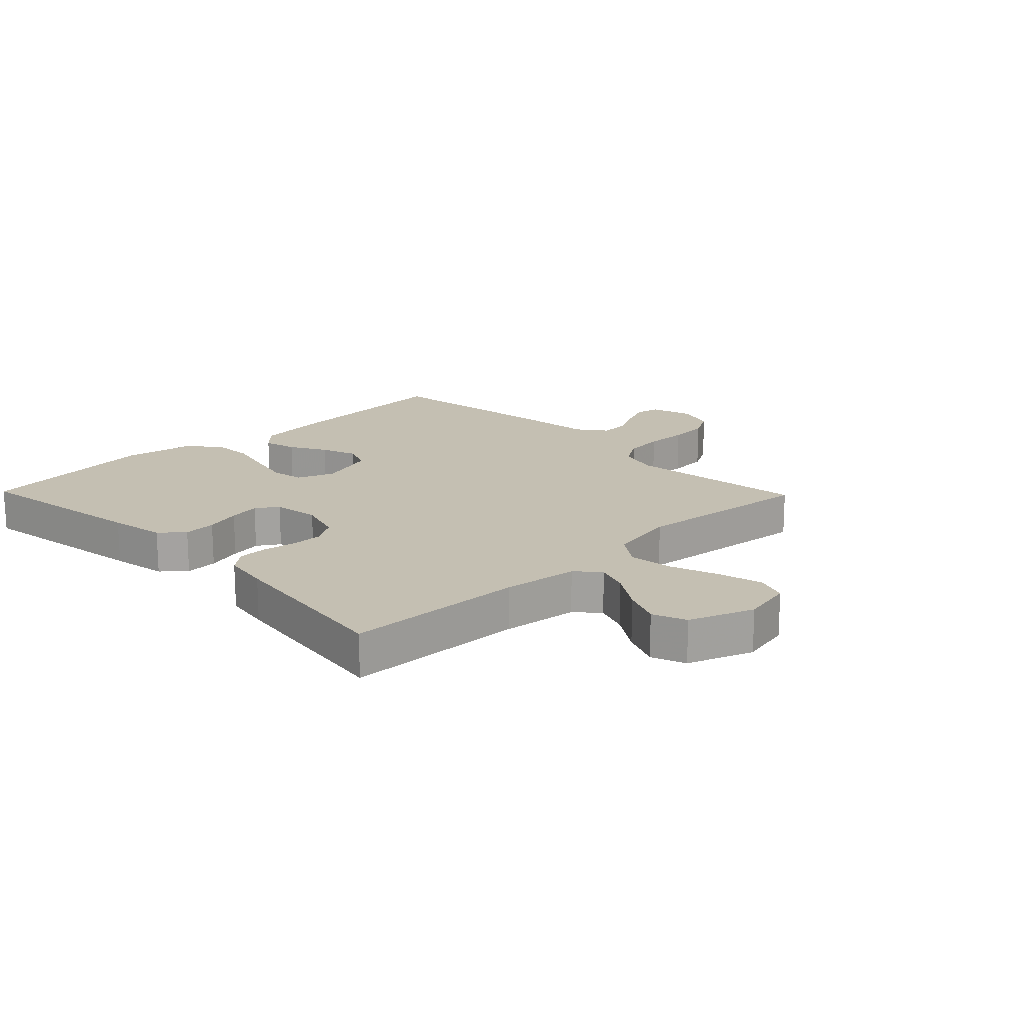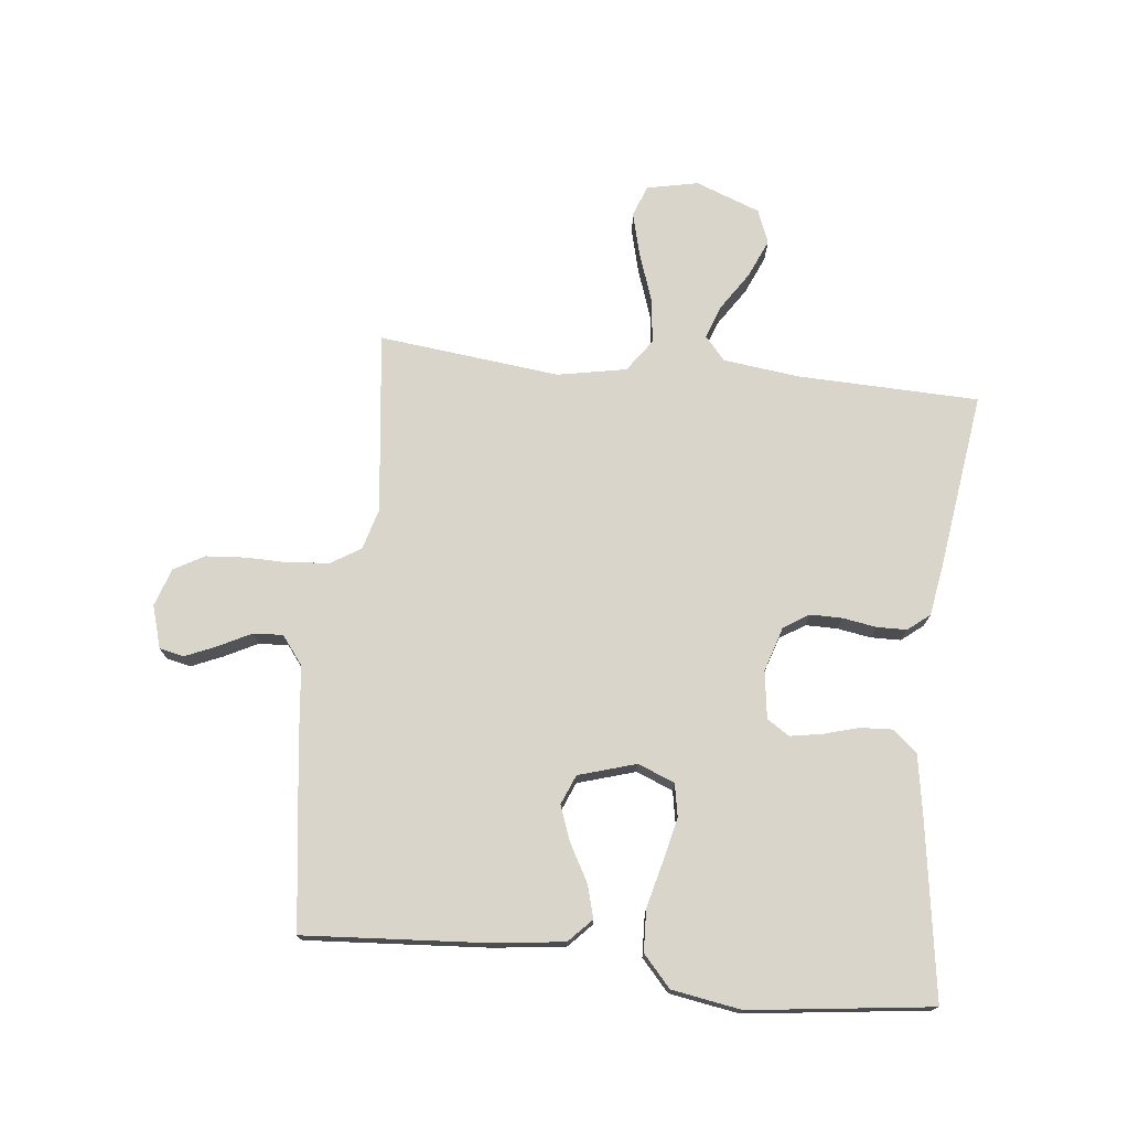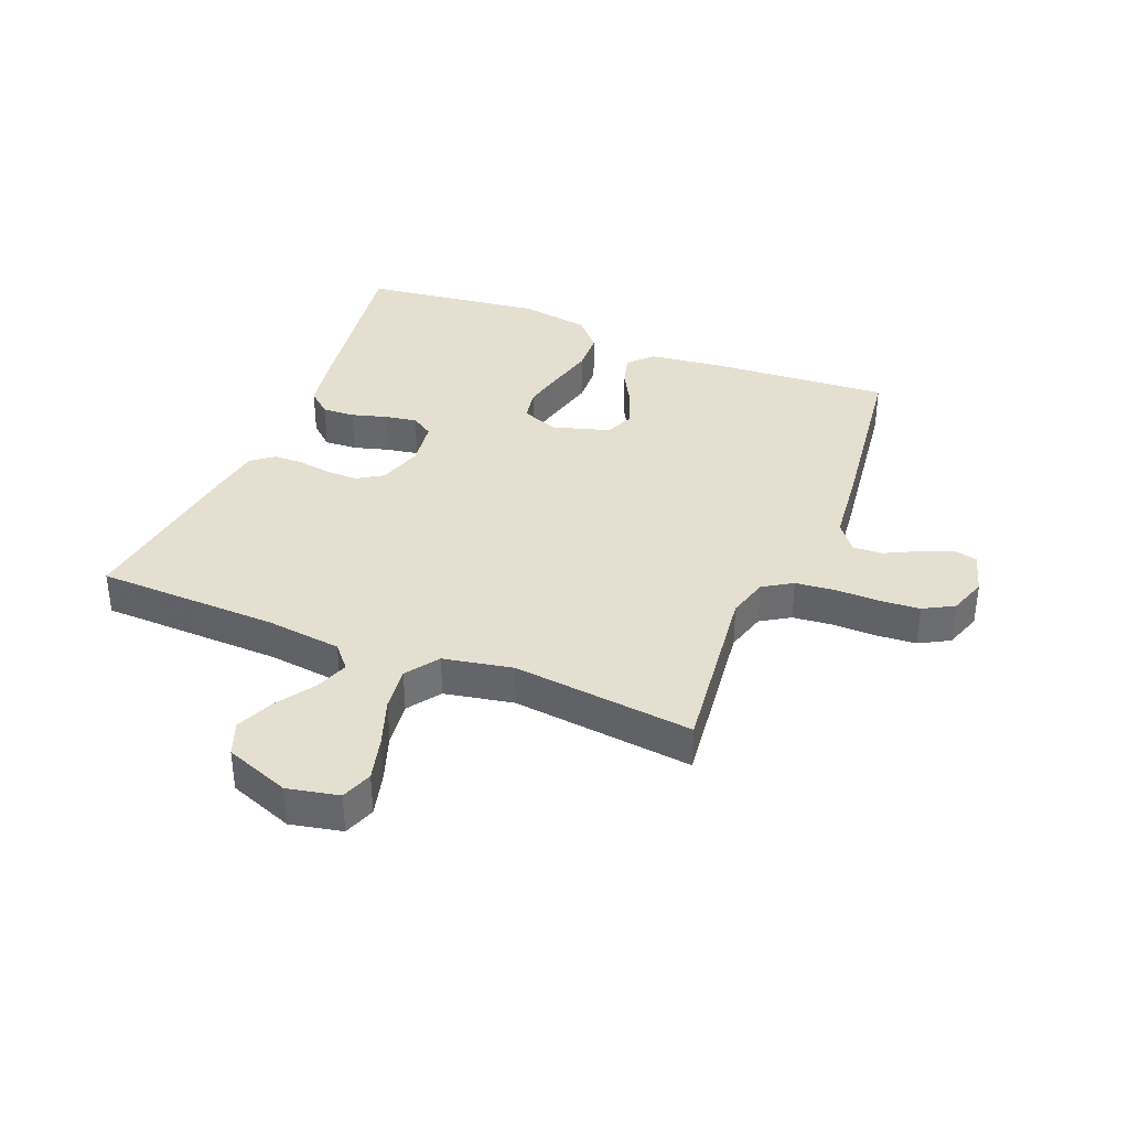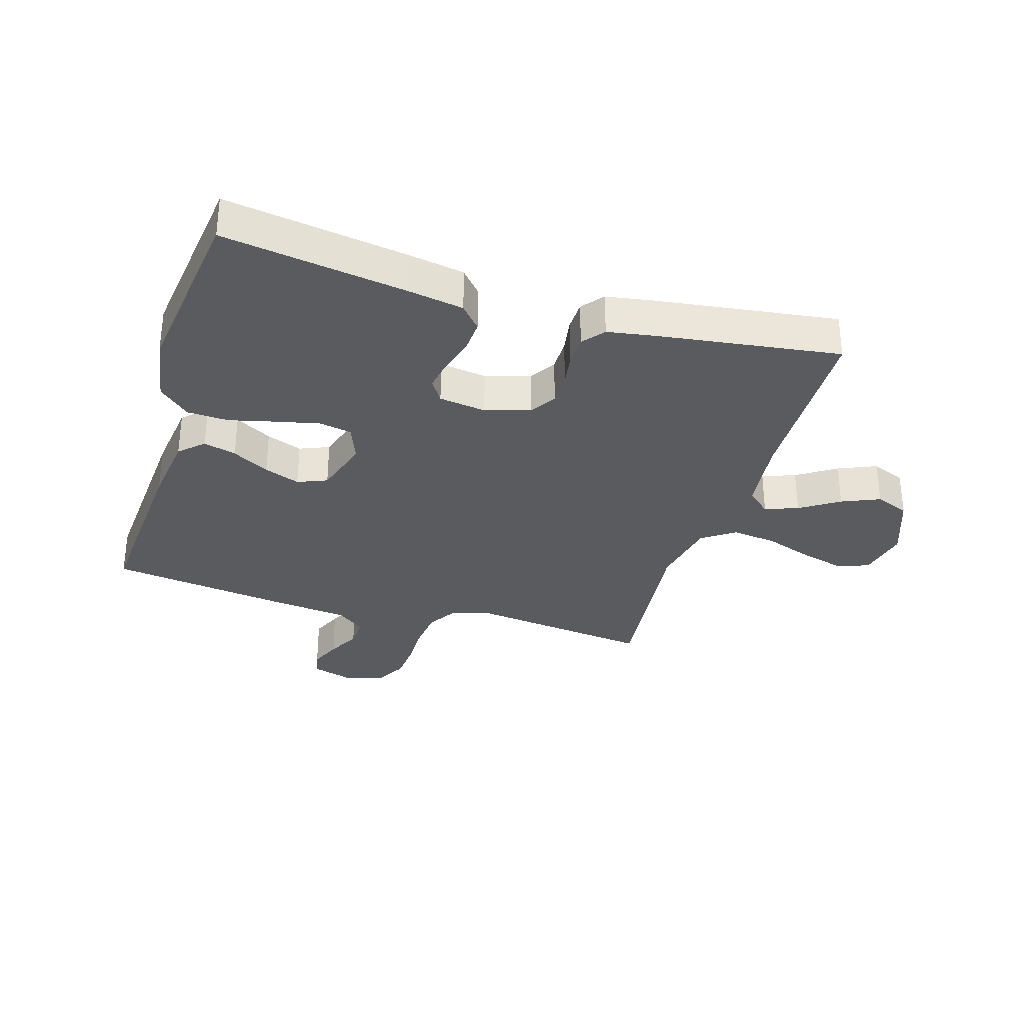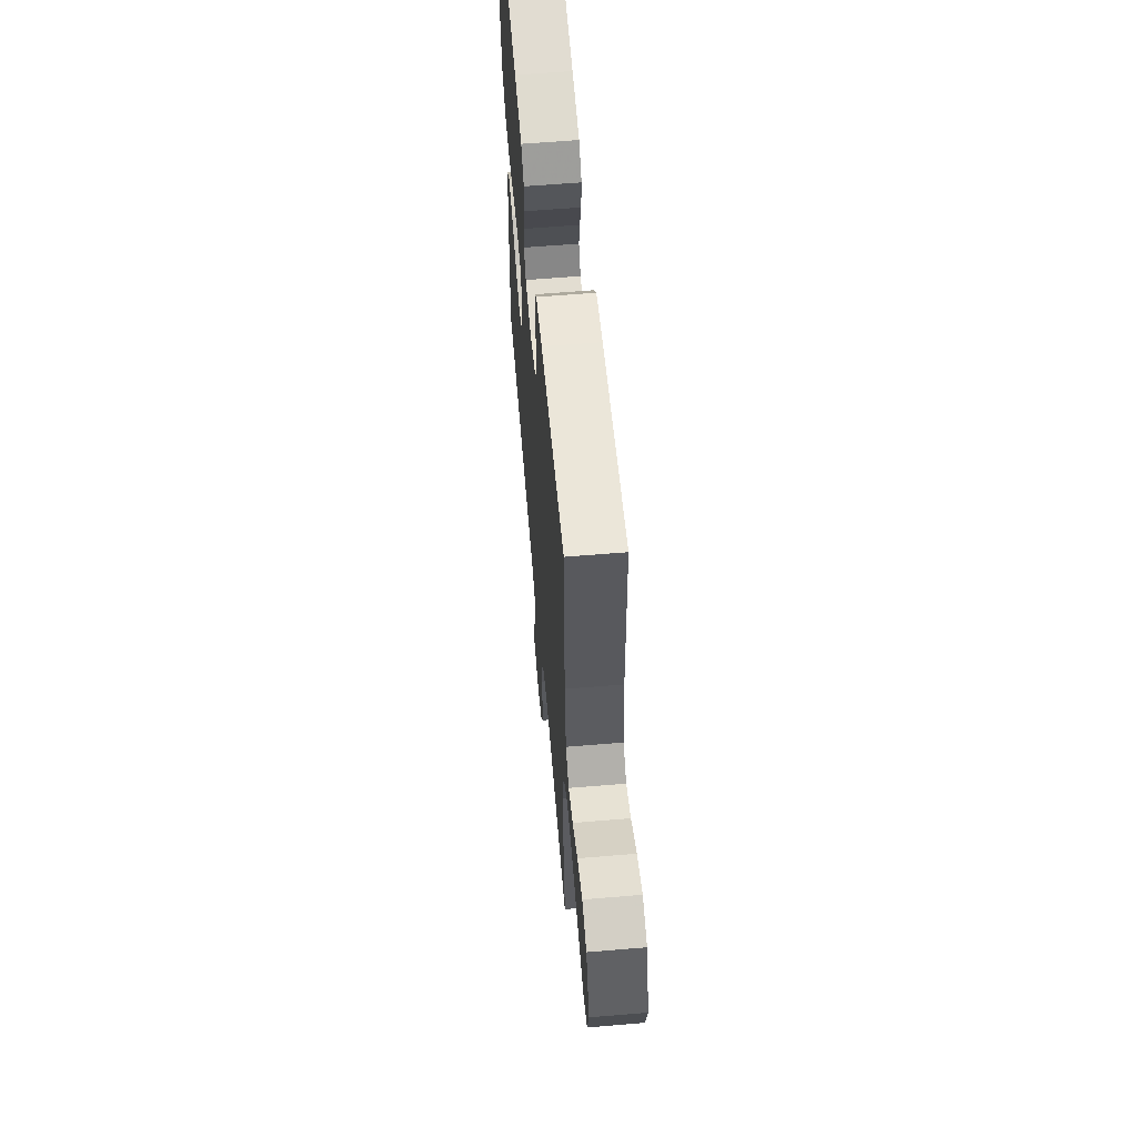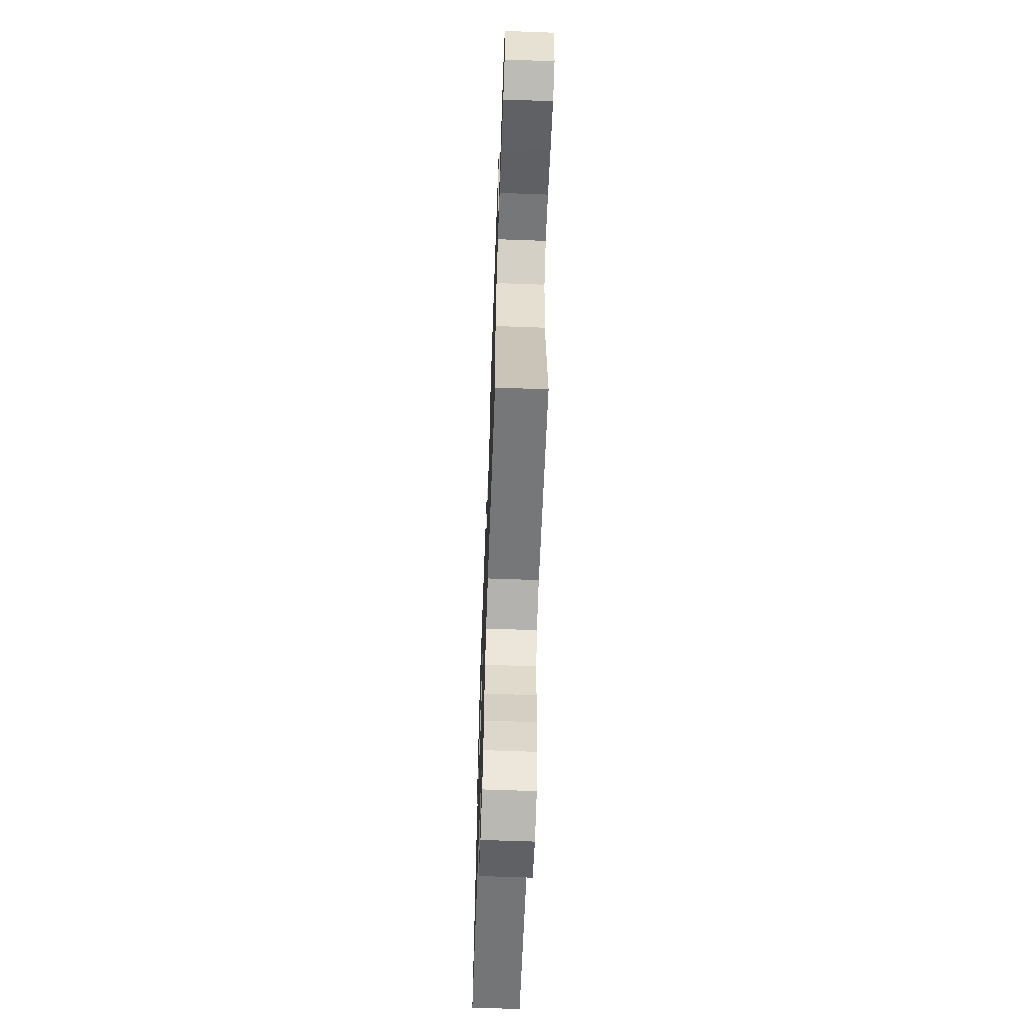
<metadata>
{"format":"obj","ext":"obj","renderer":"f3d","projection":"perspective","resolution":1024,"background":"white","views":[{"elev":17.6,"azim":45.9,"up":"+Y"},{"elev":74.2,"azim":-83.7,"up":"+Y"},{"elev":36.7,"azim":112.1,"up":"+Y"},{"elev":-32.3,"azim":-16.9,"up":"+Y"},{"elev":60.8,"azim":85.1,"up":"+Z"},{"elev":-64.0,"azim":87.9,"up":"+Z"}]}
</metadata>
<code>
v -0.5 0.07 -0.5
v -0.479 0.07 -0.2
v -0.464 0.07 -0.081
v -0.425 0.07 -0.044
v -0.371 0.07 -0.059
v -0.31 0.07 -0.093
v -0.251 0.07 -0.115
v -0.202 0.07 -0.095
v -0.173 0.07 0
v -0.197 0.07 0.061
v -0.251 0.07 0.071
v -0.322 0.07 0.055
v -0.399 0.07 0.036
v -0.468 0.07 0.039
v -0.519 0.07 0.085
v -0.538 0.07 0.2
v -0.5 0.07 0.5
v -0.2 0.07 0.455
v -0.107 0.07 0.439
v -0.073 0.07 0.4
v -0.076 0.07 0.346
v -0.093 0.07 0.287
v -0.102 0.07 0.235
v -0.078 0.07 0.198
v 0 0.07 0.187
v 0.074 0.07 0.21
v 0.101 0.07 0.252
v 0.101 0.07 0.305
v 0.092 0.07 0.36
v 0.093 0.07 0.41
v 0.122 0.07 0.446
v 0.2 0.07 0.459
v 0.5 0.07 0.5
v 0.508 0.07 0.2
v 0.523 0.07 0.074
v 0.562 0.07 0.04
v 0.617 0.07 0.06
v 0.681 0.07 0.102
v 0.744 0.07 0.129
v 0.8 0.07 0.107
v 0.84 0.07 0
v 0.822 0.07 -0.085
v 0.77 0.07 -0.104
v 0.697 0.07 -0.085
v 0.617 0.07 -0.057
v 0.543 0.07 -0.048
v 0.489 0.07 -0.086
v 0.467 0.07 -0.2
v 0.5 0.07 -0.5
v 0.2 0.07 -0.464
v 0.132 0.07 -0.483
v 0.102 0.07 -0.531
v 0.095 0.07 -0.597
v 0.096 0.07 -0.669
v 0.091 0.07 -0.735
v 0.063 0.07 -0.785
v 0 0.07 -0.806
v -0.07 0.07 -0.785
v -0.079 0.07 -0.745
v -0.057 0.07 -0.694
v -0.029 0.07 -0.639
v -0.026 0.07 -0.59
v -0.073 0.07 -0.554
v -0.2 0.07 -0.54
v -0.5 0 -0.5
v -0.479 0 -0.2
v -0.464 0 -0.081
v -0.425 0 -0.044
v -0.371 0 -0.059
v -0.31 0 -0.093
v -0.251 0 -0.115
v -0.202 0 -0.095
v -0.173 0 0
v -0.197 0 0.061
v -0.251 0 0.071
v -0.322 0 0.055
v -0.399 0 0.036
v -0.468 0 0.039
v -0.519 0 0.085
v -0.538 0 0.2
v -0.5 0 0.5
v -0.2 0 0.455
v -0.107 0 0.439
v -0.073 0 0.4
v -0.076 0 0.346
v -0.093 0 0.287
v -0.102 0 0.235
v -0.078 0 0.198
v 0 0 0.187
v 0.074 0 0.21
v 0.101 0 0.252
v 0.101 0 0.305
v 0.092 0 0.36
v 0.093 0 0.41
v 0.122 0 0.446
v 0.2 0 0.459
v 0.5 0 0.5
v 0.508 0 0.2
v 0.523 0 0.074
v 0.562 0 0.04
v 0.617 0 0.06
v 0.681 0 0.102
v 0.744 0 0.129
v 0.8 0 0.107
v 0.84 0 0
v 0.822 0 -0.085
v 0.77 0 -0.104
v 0.697 0 -0.085
v 0.617 0 -0.057
v 0.543 0 -0.048
v 0.489 0 -0.086
v 0.467 0 -0.2
v 0.5 0 -0.5
v 0.2 0 -0.464
v 0.132 0 -0.483
v 0.102 0 -0.531
v 0.095 0 -0.597
v 0.096 0 -0.669
v 0.091 0 -0.735
v 0.063 0 -0.785
v 0 0 -0.806
v -0.07 0 -0.785
v -0.079 0 -0.745
v -0.057 0 -0.694
v -0.029 0 -0.639
v -0.026 0 -0.59
v -0.073 0 -0.554
v -0.2 0 -0.54
f 63 64 1 2
f 62 63 2 3
f 58 59 60 61
f 56 57 58 61
f 56 61 62
f 53 54 55 56
f 52 53 56 62
f 51 52 62 3
f 48 49 50
f 47 48 50 51
f 42 43 44 45
f 40 41 42 45
f 40 45 46
f 37 38 39 40
f 36 37 40 46
f 35 36 46 47
f 31 32 33 34
f 28 29 30 31
f 27 28 31 34
f 26 27 34 35
f 19 20 21 22
f 19 22 23
f 18 19 23
f 17 18 23
f 16 17 23 24
f 12 13 14 15
f 11 12 15 16
f 10 11 16 24
f 3 4 5 6
f 3 6 7
f 51 3 7
f 47 51 7 8
f 25 26 35 47
f 25 47 8 9
f 9 10 24 25
f 66 65 128 127
f 67 66 127 126
f 125 124 123 122
f 125 122 121 120
f 126 125 120
f 120 119 118 117
f 126 120 117 116
f 67 126 116 115
f 114 113 112
f 115 114 112 111
f 109 108 107 106
f 109 106 105 104
f 110 109 104
f 104 103 102 101
f 110 104 101 100
f 111 110 100 99
f 98 97 96 95
f 95 94 93 92
f 98 95 92 91
f 99 98 91 90
f 86 85 84 83
f 87 86 83
f 87 83 82
f 87 82 81
f 88 87 81 80
f 79 78 77 76
f 80 79 76 75
f 88 80 75 74
f 70 69 68 67
f 71 70 67
f 71 67 115
f 72 71 115 111
f 111 99 90 89
f 73 72 111 89
f 89 88 74 73
f 1 65 66 2
f 2 66 67 3
f 3 67 68 4
f 4 68 69 5
f 5 69 70 6
f 6 70 71 7
f 7 71 72 8
f 8 72 73 9
f 9 73 74 10
f 10 74 75 11
f 11 75 76 12
f 12 76 77 13
f 13 77 78 14
f 14 78 79 15
f 15 79 80 16
f 16 80 81 17
f 17 81 82 18
f 18 82 83 19
f 19 83 84 20
f 20 84 85 21
f 21 85 86 22
f 22 86 87 23
f 23 87 88 24
f 24 88 89 25
f 25 89 90 26
f 26 90 91 27
f 27 91 92 28
f 28 92 93 29
f 29 93 94 30
f 30 94 95 31
f 31 95 96 32
f 32 96 97 33
f 33 97 98 34
f 34 98 99 35
f 35 99 100 36
f 36 100 101 37
f 37 101 102 38
f 38 102 103 39
f 39 103 104 40
f 40 104 105 41
f 41 105 106 42
f 42 106 107 43
f 43 107 108 44
f 44 108 109 45
f 45 109 110 46
f 46 110 111 47
f 47 111 112 48
f 48 112 113 49
f 49 113 114 50
f 50 114 115 51
f 51 115 116 52
f 52 116 117 53
f 53 117 118 54
f 54 118 119 55
f 55 119 120 56
f 56 120 121 57
f 57 121 122 58
f 58 122 123 59
f 59 123 124 60
f 60 124 125 61
f 61 125 126 62
f 62 126 127 63
f 63 127 128 64
f 64 128 65 1

</code>
